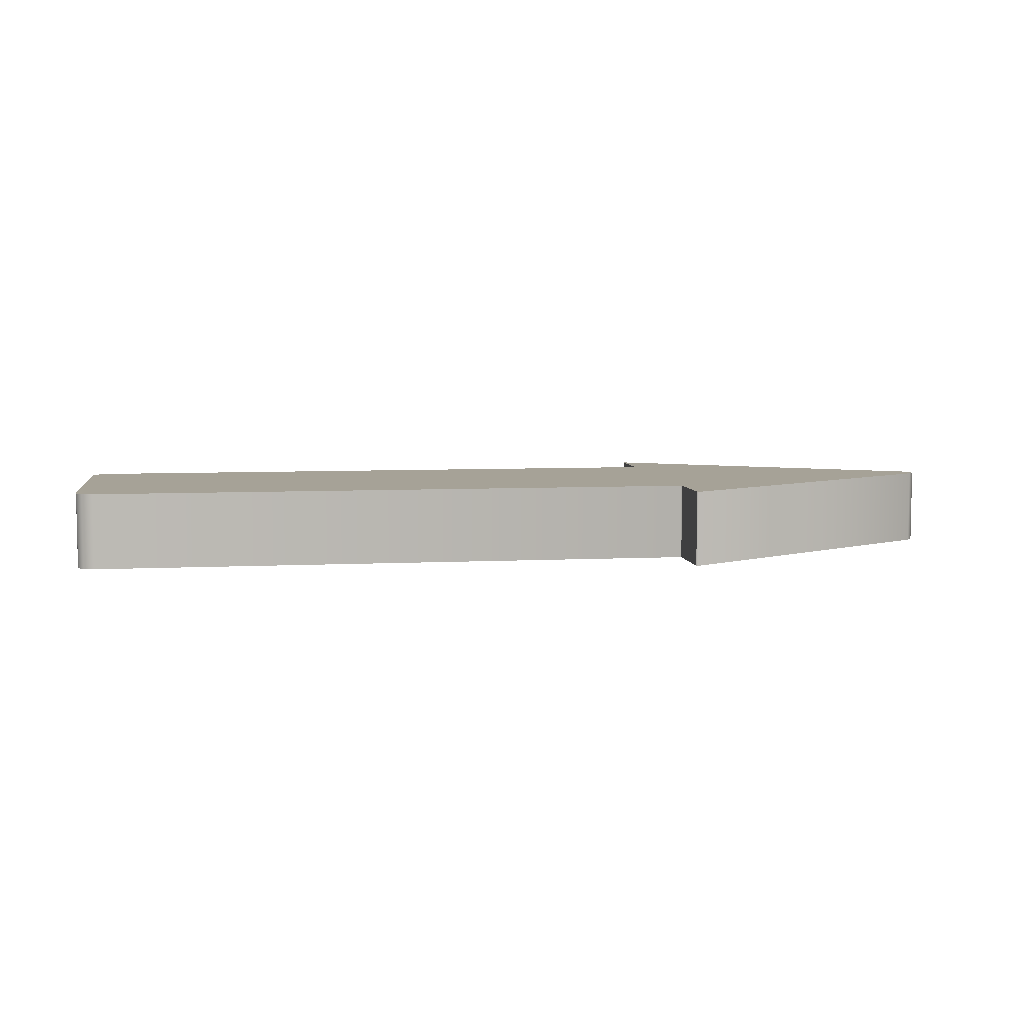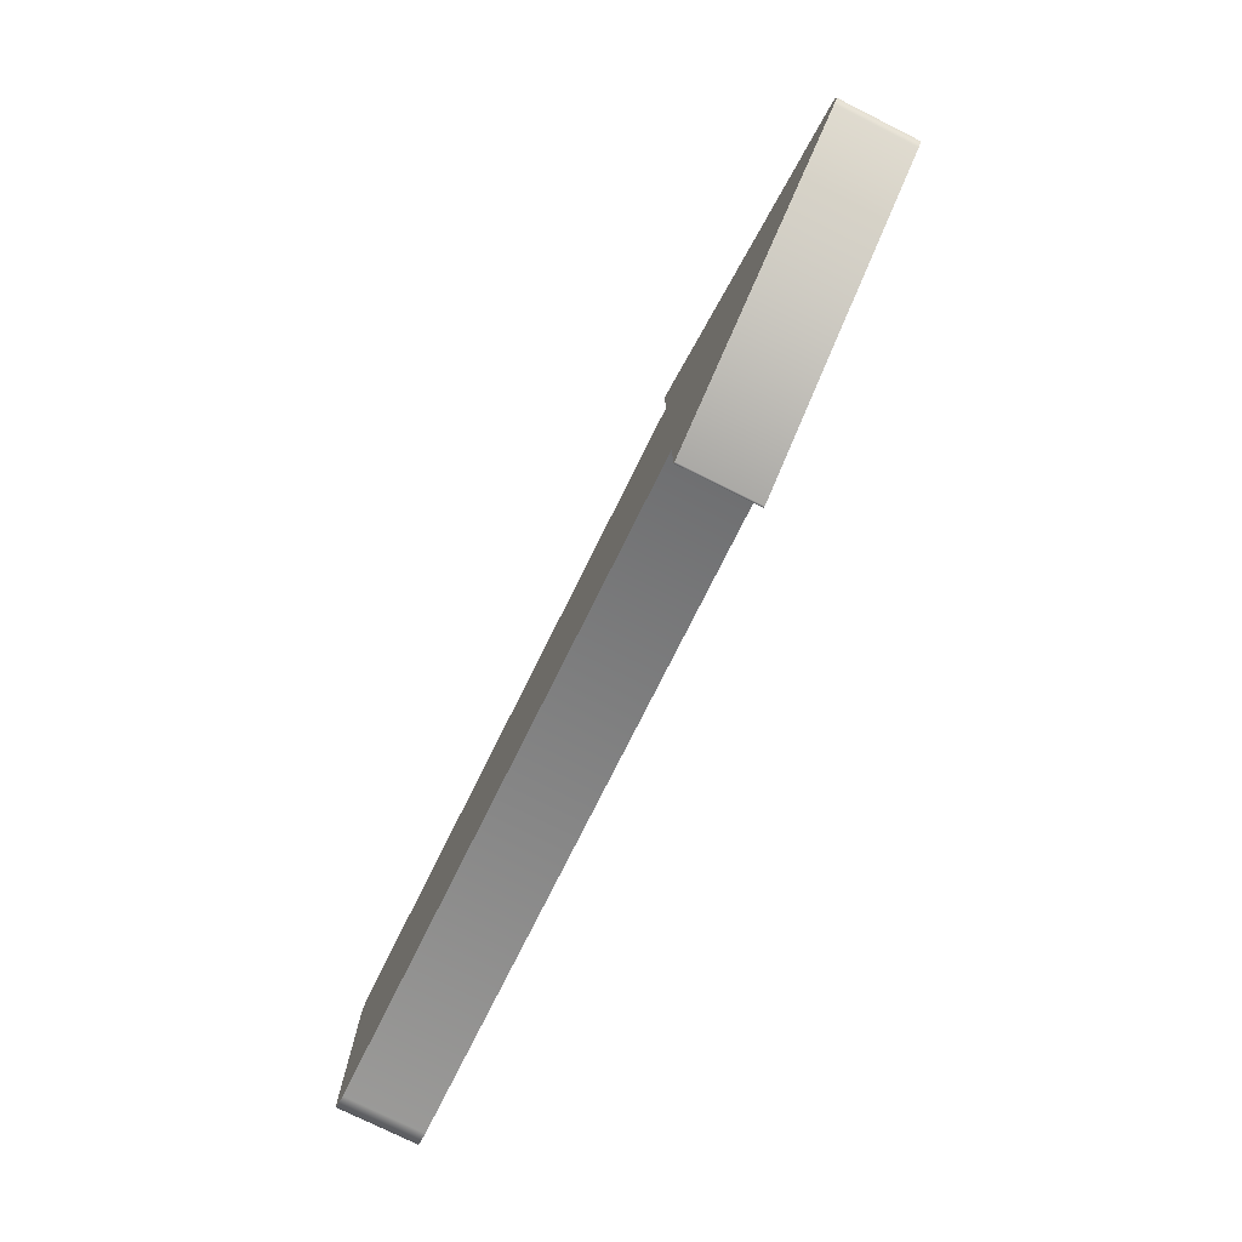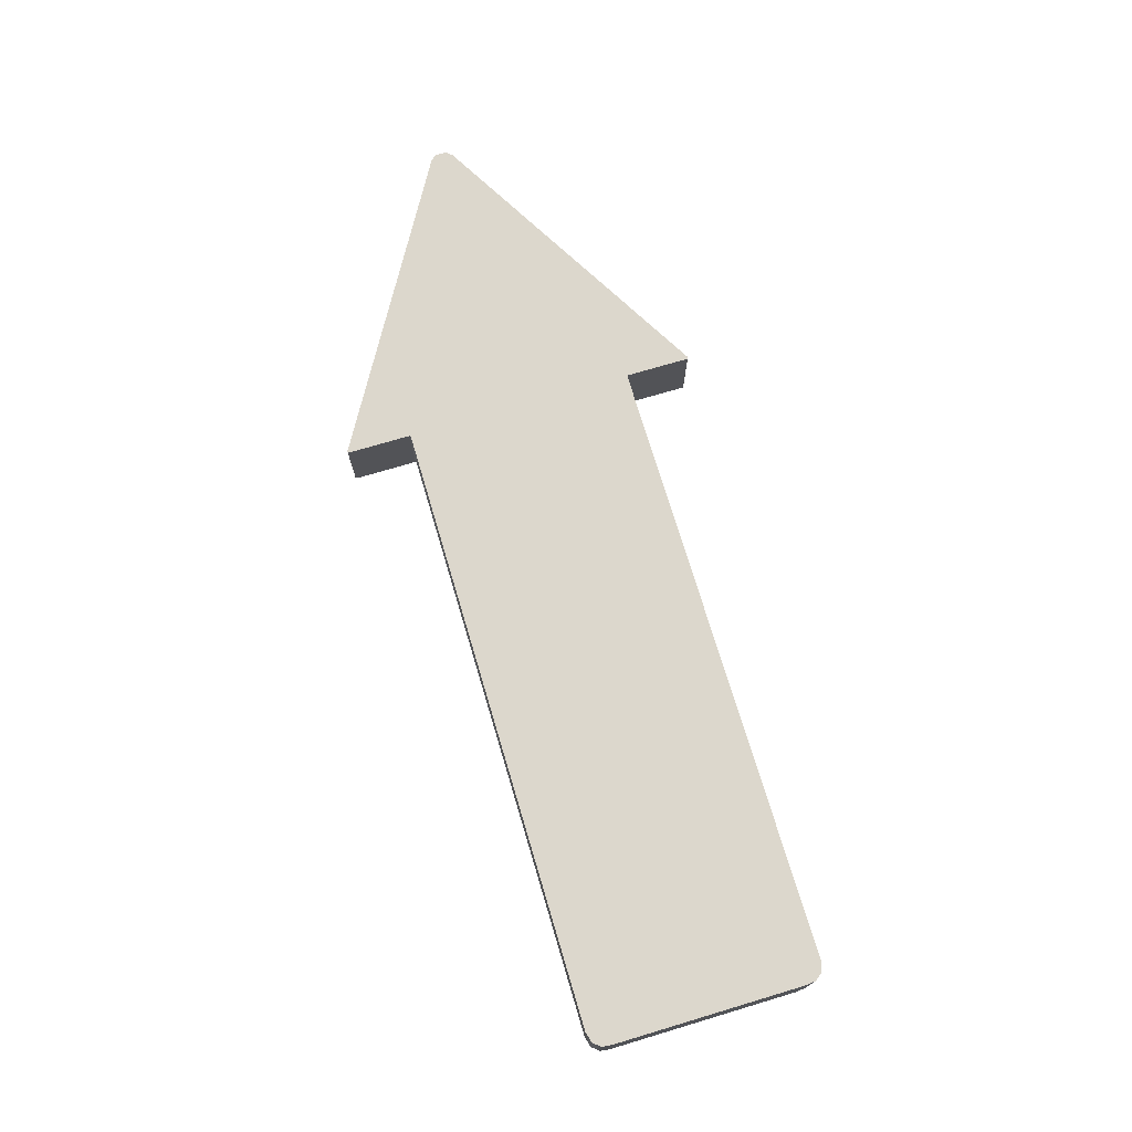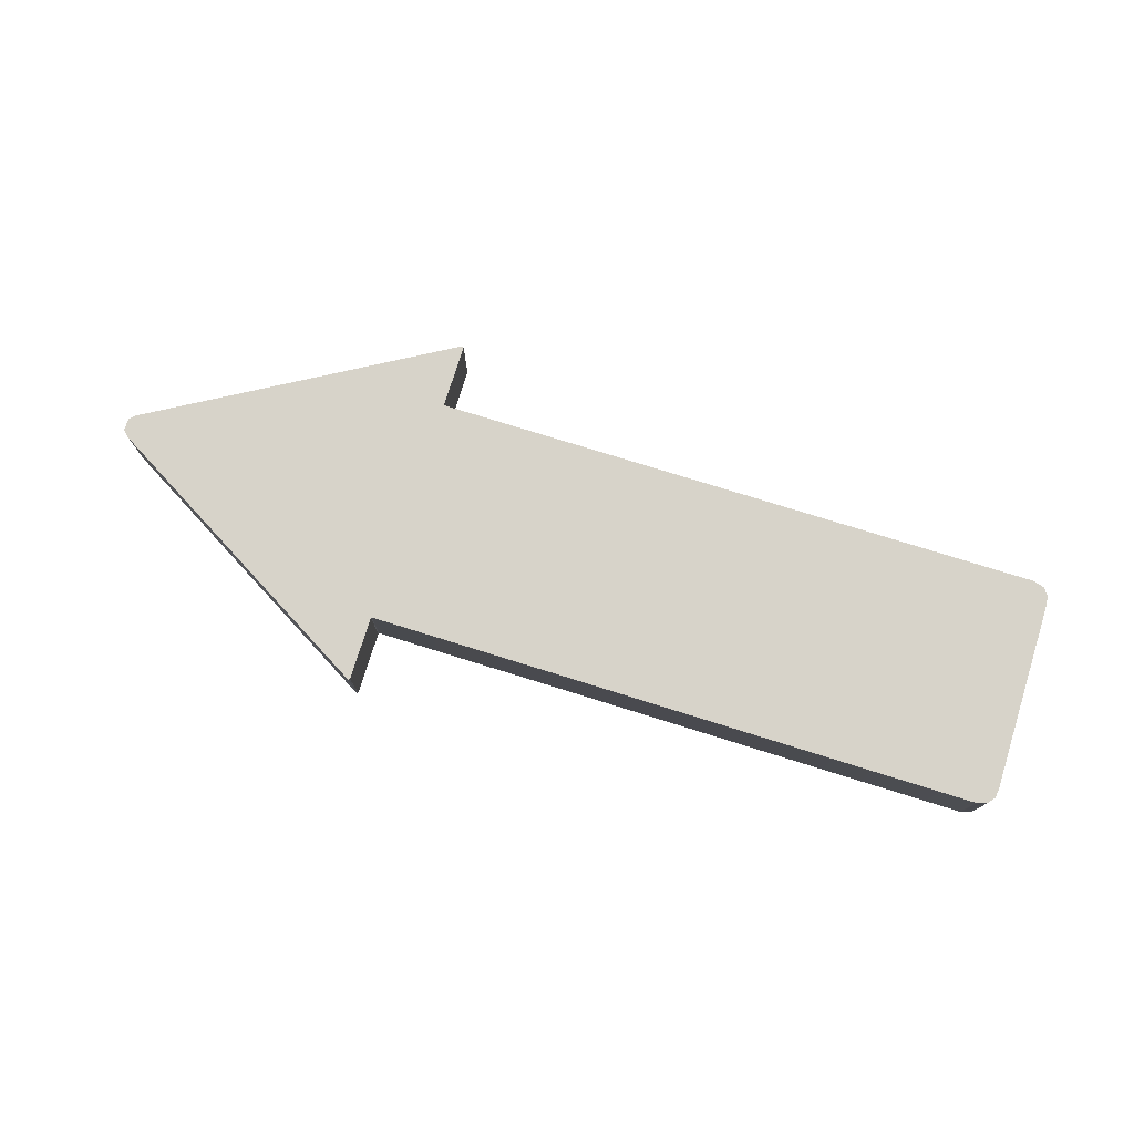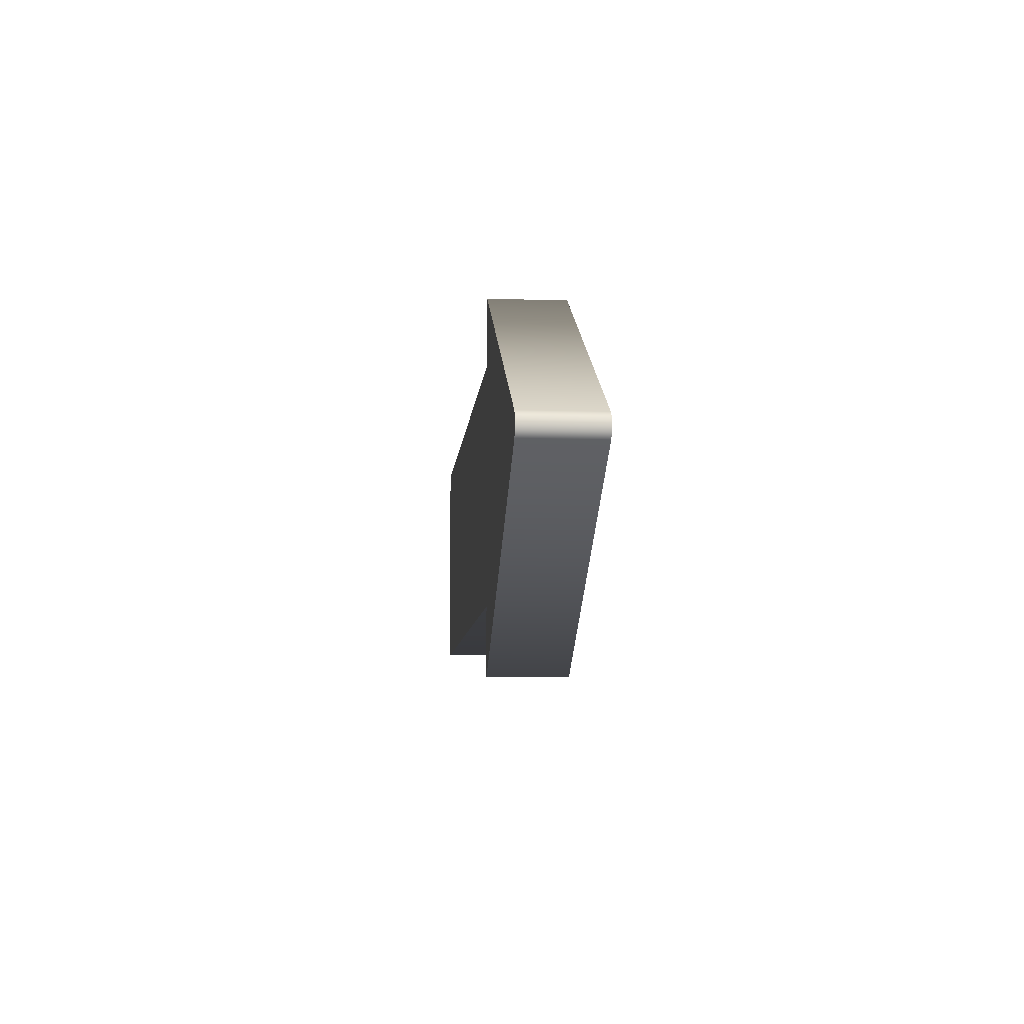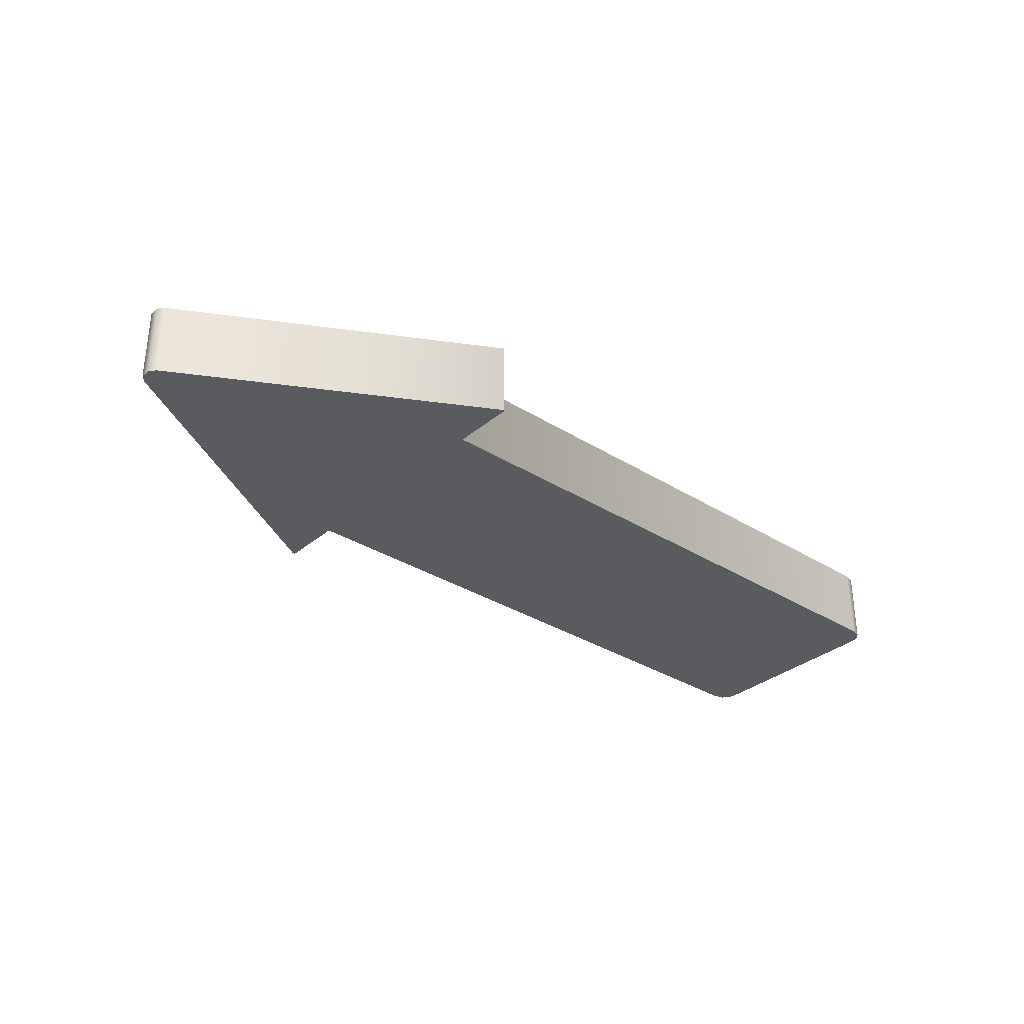
<metadata>
{"format":"obj","ext":"obj","renderer":"f3d","projection":"perspective","resolution":1024,"background":"white","views":[{"elev":6.5,"azim":-8.4,"up":"+Z"},{"elev":-76.5,"azim":63.5,"up":"+Y"},{"elev":73.0,"azim":-106.6,"up":"+Z"},{"elev":76.4,"azim":-162.7,"up":"+Z"},{"elev":-8.6,"azim":85.0,"up":"+Y"},{"elev":-32.7,"azim":139.0,"up":"+Z"}]}
</metadata>
<code>
v  5.987 0.1522 0.5
v  6.059 0.0748 0.5
v  6.059 0.0748 -0.5
v  5.987 0.1522 -0.5
v  -6.059 1.228 0.5
v  -6.044 1.357 0.5
v  -6.044 1.357 -0.5
v  -6.059 1.228 -0.5
v  -5.966 1.454 0.5
v  -5.966 1.454 -0.5
v  -5.821 1.493 0.5
v  -5.821 1.493 -0.5
v  2.152 1.493 0.5
v  2.152 1.493 -0.5
v  2.184 2.349 0.5
v  2.184 2.349 -0.5
v  2.162 1.503 0.5
v  2.162 2.335 0.5
v  2.162 2.335 -0.5
v  2.162 1.503 -0.5
v  6.059 -0.0748 0.5
v  6.059 -0.0748 -0.5
v  5.987 -0.1522 0.5
v  5.987 -0.1522 -0.5
v  -6.059 -1.228 -0.5
v  -6.059 -1.228 0.5
v  -6.044 -1.357 -0.5
v  -6.044 -1.357 0.5
v  -5.966 -1.454 -0.5
v  -5.966 -1.454 0.5
v  -5.821 -1.493 -0.5
v  -5.821 -1.493 0.5
v  2.152 -1.493 -0.5
v  2.152 -1.493 0.5
v  2.184 -2.349 0.5
v  2.184 -2.349 -0.5
v  2.162 -1.503 0.5
v  2.162 -1.503 -0.5
v  2.162 -2.335 -0.5
v  2.162 -2.335 0.5
v  -5.845 1.207 -0.5
v  -5.845 -1.207 -0.5
v  -5.845 -1.207 0.5
v  -5.845 1.207 0.5
v  -5.832 1.335 0.5
v  -5.832 -1.335 0.5
v  2.438 -0.5075 -0.5
v  2.484 -0.4149 -0.5
v  -5.832 1.335 -0.5
v  2.484 0.4149 -0.5
v  2.484 0.4149 0.5
v  2.484 -0.4149 0.5
v  2.438 0.5075 0.5
v  2.438 -0.5075 0.5
v  -5.832 -1.335 -0.5
v  2.438 0.5075 -0.5
g Arrow5
f 1 2 3 4
f 5 6 7 8
f 6 9 10 7
f 9 11 12 10
f 11 13 14 12
f 15 1 4 16
f 17 18 19 20
f 18 15 16 19
f 21 22 3 2
f 23 24 22 21
f 5 8 25 26
f 26 25 27 28
f 28 27 29 30
f 30 29 31 32
f 32 31 33 34
f 35 36 24 23
f 37 38 39 40
f 40 39 36 35
f 8 41 42 25
f 26 43 44 5
f 6 5 44 45
f 28 46 43 26
f 24 47 48 22
f 7 49 41 8
f 13 17 20 14
f 33 38 37 34
f 3 22 48 50
f 21 2 51 52
f 51 2 1 53
f 23 21 52 54
f 47 55 42 48
f 4 3 50 56
f 56 19 16 4
f 53 1 15 18
f 54 40 35 23
f 47 24 36 39
f 38 33 47 39
f 37 40 54 34
f 17 13 53 18
f 20 19 56 14
f 50 48 42 41
f 52 51 44 43
f 44 51 53 45
f 54 52 43 46
f 56 50 41 49
f 27 25 42 55
f 45 11 9 6
f 49 7 10 12
f 46 28 30 32
f 55 31 29 27
f 45 53 13 11
f 46 32 34 54
f 55 47 33 31
f 49 12 14 56

</code>
